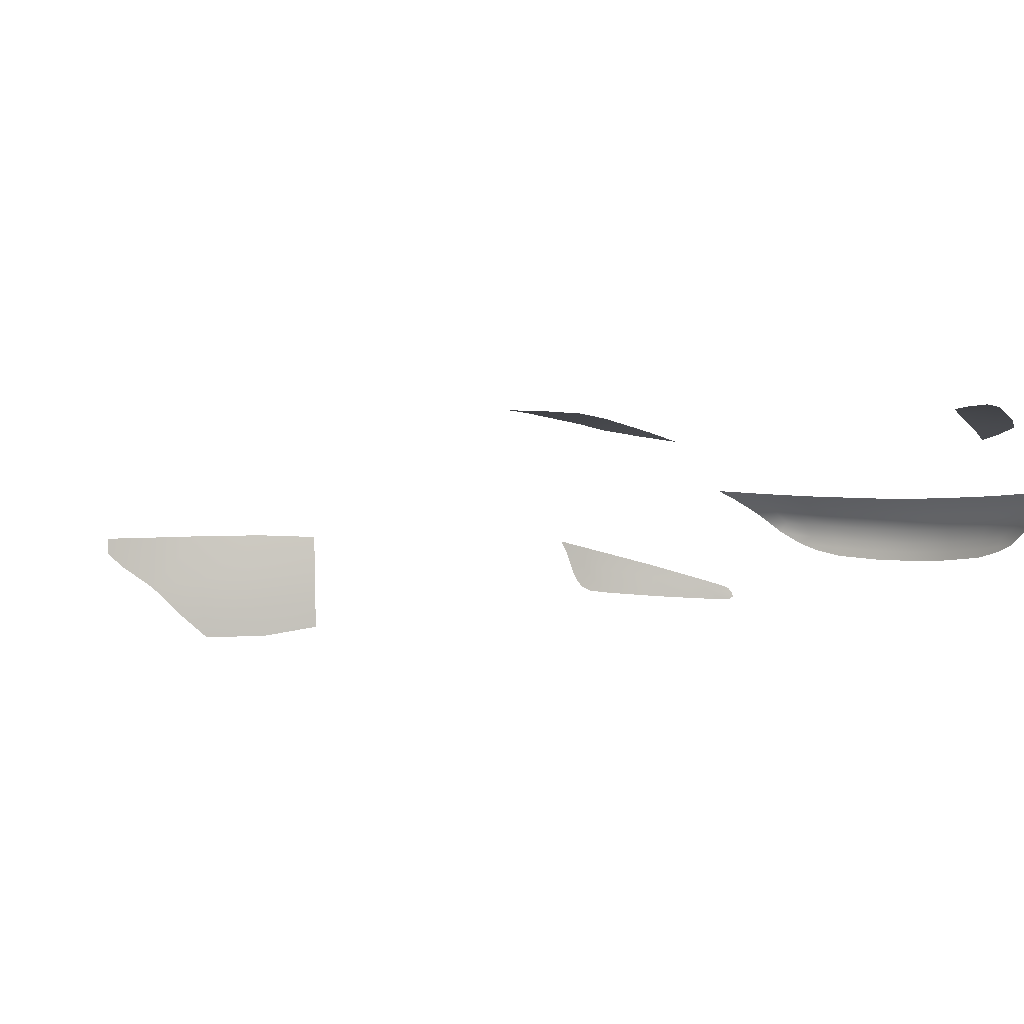
<metadata>
{"format":"obj","ext":"obj","renderer":"f3d","projection":"perspective","resolution":1024,"background":"white","views":[{"elev":0.5,"azim":-147.0,"up":"+Y"}]}
</metadata>
<code>
g model_car_100_matte_detail_LOD1
v 0.8681 0.4192 1.672
v 0.844 0.4107 1.709
v 0.8667 0.421 1.674
v 0.8588 0.3837 1.689
v 0.8309 0.3508 1.73
v 0.849 0.3301 1.706
v 0.7938 0.3416 1.778
v 0.803 0.3937 1.765
v 0.6846 0.3139 1.895
v 0.7021 0.2615 1.878
v 0.7837 0.2708 1.79
v 0.6992 0.3539 1.88
v 0.5652 0.2822 1.989
v 0.5623 0.2514 1.99
v 0.643 0.2564 1.931
v 0.5838 0.3113 1.976
v 0.5263 0.2511 2.014
v 0.5062 0.2516 2.026
v 0.4983 0.2577 2.031
v 0.4996 0.2678 2.03
v 0.8188 0.2774 1.747
v 0.519 0.2883 2.019
v 0.5098 0.2827 2.024
v 0.8328 0.2884 1.729
v 0.8405 0.3042 1.718
v 0.3061 0.4341 2.163
v 0.297 0.4105 2.167
v 0.2335 0.4025 2.184
v 0.2403 0.4278 2.182
v 0.2266 0.378 2.185
v 0.1135 0.3681 2.206
v 0.1176 0.3934 2.206
v -1.669e-06 0.3901 2.217
v -1.669e-06 0.4164 2.216
v 0.1216 0.4197 2.204
v -1.669e-06 0.3649 2.217
v 0.2909 0.3938 2.169
v 0.3428 0.4148 2.156
v 0.1265 0.458 2.196
v -1.669e-06 0.4547 2.209
v -1.669e-06 0.4871 2.192
v 0.1297 0.4903 2.178
v -1.669e-06 0.5176 2.165
v 0.132 0.5208 2.15
v -1.669e-06 0.5457 2.131
v 0.1348 0.5489 2.116
v 0.2684 0.5531 2.088
v 0.2619 0.5257 2.123
v 0.3621 0.5576 2.06
v 0.3476 0.5316 2.095
v 0.4337 0.5621 2.033
v 0.4179 0.5381 2.066
v 0.2555 0.4954 2.152
v 0.3321 0.5007 2.128
v 0.3922 0.5051 2.105
v 0.4943 0.5445 2.033
v 0.4998 0.5668 2.005
v 0.4552 0.5086 2.081
v 0.2492 0.4648 2.171
v 0.3194 0.4696 2.15
v 0.5243 0.5685 1.995
v 0.3729 0.4732 2.133
v 0.3503 0.4382 2.151
v 0.3933 0.4495 2.129
v 0.4262 0.48 2.109
v 0.6258 0.78 1.354
v 0.6454 0.7924 1.254
v 0.7371 0.796 1.18
v 0.7322 0.79 1.265
v 0.589 0.748 1.519
v 0.6763 0.7606 1.457
v 0.5626 0.7245 1.618
v 0.6417 0.7421 1.543
v 0.5104 0.7366 1.572
v 0.5513 0.7735 1.399
v 0.483 0.7101 1.676
v 0.5776 0.7868 1.314
v 0.6571 0.3538 -1.998
v 0.6195 0.35 -2.021
v 0.6599 0.3077 -1.994
v 0.7447 0.3645 -1.93
v 0.7458 0.3104 -1.926
v 0.8166 0.3737 -1.864
v 0.8164 0.3265 -1.863
v 0.6518 0.4164 -2.002
v 0.5732 0.4004 -2.046
v 0.7419 0.4307 -1.932
v 0.8152 0.4391 -1.865
v 0.7371 0.4982 -1.931
v 0.6431 0.4963 -2.003
v 0.8129 0.4947 -1.863
v 0.5747 0.494 -2.041
v 0.521 0.4381 -2.068
v 0.5261 0.4933 -2.063
v 0.492 0.4638 -2.078
v 0.491 0.4907 -2.077
v -0.8681 0.4192 1.672
v -0.8667 0.421 1.674
v -0.844 0.4107 1.709
v -0.8588 0.3837 1.689
v -0.8309 0.3508 1.73
v -0.849 0.3301 1.706
v -0.7938 0.3416 1.778
v -0.803 0.3937 1.765
v -0.6846 0.3139 1.895
v -0.7021 0.2615 1.878
v -0.7837 0.2708 1.79
v -0.6992 0.3539 1.88
v -0.5652 0.2822 1.989
v -0.5623 0.2514 1.99
v -0.643 0.2564 1.931
v -0.5838 0.3113 1.976
v -0.5263 0.2511 2.014
v -0.5062 0.2516 2.026
v -0.4983 0.2577 2.031
v -0.4996 0.2678 2.03
v -0.8188 0.2774 1.747
v -0.8328 0.2884 1.729
v -0.8405 0.3042 1.718
v -0.519 0.2883 2.019
v -0.5098 0.2827 2.024
v -0.3061 0.4341 2.163
v -0.2403 0.4278 2.182
v -0.2335 0.4025 2.184
v -0.297 0.4105 2.167
v -0.2266 0.378 2.185
v -0.1135 0.3681 2.206
v -0.1176 0.3934 2.206
v -1.669e-06 0.3901 2.217
v -1.669e-06 0.4164 2.216
v -0.1216 0.4197 2.204
v -1.669e-06 0.3649 2.217
v -0.2909 0.3938 2.169
v -0.3428 0.4148 2.156
v -0.1265 0.458 2.196
v -1.669e-06 0.4547 2.209
v -1.669e-06 0.4871 2.192
v -0.1297 0.4903 2.178
v -1.669e-06 0.5176 2.165
v -0.132 0.5208 2.15
v -1.669e-06 0.5457 2.131
v -0.1348 0.5489 2.116
v -0.2684 0.5531 2.088
v -0.2619 0.5257 2.123
v -0.3621 0.5576 2.06
v -0.3476 0.5316 2.095
v -0.4337 0.5621 2.033
v -0.4179 0.5381 2.066
v -0.2555 0.4954 2.152
v -0.3321 0.5007 2.128
v -0.3922 0.5051 2.105
v -0.4943 0.5445 2.033
v -0.4998 0.5668 2.005
v -0.4552 0.5086 2.081
v -0.2492 0.4648 2.171
v -0.3194 0.4696 2.15
v -0.5243 0.5685 1.995
v -0.3729 0.4732 2.133
v -0.3503 0.4382 2.151
v -0.3933 0.4495 2.129
v -0.4262 0.48 2.109
v -0.6258 0.78 1.354
v -0.7322 0.79 1.265
v -0.7371 0.796 1.18
v -0.6454 0.7924 1.254
v -0.589 0.748 1.519
v -0.6763 0.7606 1.457
v -0.5626 0.7245 1.618
v -0.6417 0.7421 1.543
v -0.5104 0.7366 1.572
v -0.5512 0.7735 1.399
v -0.483 0.7101 1.676
v -0.5776 0.7868 1.314
v -0.6571 0.3538 -1.998
v -0.6599 0.3077 -1.994
v -0.6195 0.35 -2.021
v -0.7447 0.3645 -1.93
v -0.7458 0.3104 -1.926
v -0.8166 0.3737 -1.864
v -0.8164 0.3265 -1.863
v -0.6518 0.4164 -2.002
v -0.5732 0.4004 -2.046
v -0.7419 0.4307 -1.932
v -0.8152 0.4391 -1.865
v -0.7371 0.4982 -1.931
v -0.6431 0.4963 -2.003
v -0.8129 0.4947 -1.863
v -0.5747 0.494 -2.041
v -0.521 0.4381 -2.068
v -0.5261 0.4933 -2.063
v -0.492 0.4638 -2.078
v -0.491 0.4907 -2.077
g model_car_100_matte_detail_LOD1_0
f 3 2 1
f 1 2 4
f 2 5 4
f 5 6 4
f 7 5 2
f 8 7 2
f 9 7 8
f 9 10 7
f 10 11 7
f 5 7 11
f 12 9 8
f 13 9 12
f 13 14 9
f 14 15 9
f 10 9 15
f 16 13 12
f 13 17 14
f 18 17 13
f 19 18 13
f 20 19 13
f 21 5 11
f 22 20 13
f 16 22 13
f 22 23 20
f 24 5 21
f 25 5 24
f 5 25 6
f 28 27 26
f 29 28 26
f 28 30 27
f 31 30 28
f 32 31 28
f 32 28 29
f 31 32 33
f 33 32 34
f 32 35 34
f 35 32 29
f 36 31 33
f 30 37 27
f 27 37 38
f 26 27 38
f 35 39 34
f 39 40 34
f 40 39 41
f 39 42 41
f 41 42 43
f 42 44 43
f 43 44 45
f 44 46 45
f 46 44 47
f 44 48 47
f 44 42 48
f 47 48 49
f 48 50 49
f 49 50 51
f 50 52 51
f 42 53 48
f 48 53 50
f 42 39 53
f 50 54 52
f 53 54 50
f 54 55 52
f 51 52 56
f 57 51 56
f 52 55 58
f 56 52 58
f 53 59 54
f 59 60 54
f 55 54 60
f 39 59 53
f 61 57 56
f 62 55 60
f 60 26 62
f 26 63 62
f 62 63 64
f 65 62 64
f 55 62 65
f 58 55 65
f 63 38 64
f 63 26 38
f 59 39 35
f 29 59 35
f 60 59 29
f 26 60 29
f 68 67 66
f 69 68 66
f 69 66 70
f 71 69 70
f 71 70 72
f 73 71 72
f 70 66 74
f 66 75 74
f 66 67 75
f 70 74 76
f 72 70 76
f 67 77 75
f 80 79 78
f 80 78 81
f 82 80 81
f 82 81 83
f 84 82 83
f 78 79 85
f 79 86 85
f 78 85 87
f 81 78 87
f 81 87 88
f 83 81 88
f 87 85 89
f 87 89 88
f 85 90 89
f 85 86 90
f 89 91 88
f 86 92 90
f 86 93 92
f 93 94 92
f 93 95 94
f 95 96 94
f 99 98 97
f 99 97 100
f 101 99 100
f 102 101 100
f 101 103 99
f 103 104 99
f 103 105 104
f 106 105 103
f 107 106 103
f 103 101 107
f 105 108 104
f 105 109 108
f 110 109 105
f 111 110 105
f 105 106 111
f 109 112 108
f 113 109 110
f 113 114 109
f 114 115 109
f 115 116 109
f 101 117 107
f 101 118 117
f 101 119 118
f 119 101 102
f 120 112 109
f 116 120 109
f 121 120 116
f 124 123 122
f 125 124 122
f 126 124 125
f 126 127 124
f 127 128 124
f 124 128 123
f 128 127 129
f 128 129 130
f 131 128 130
f 128 131 123
f 127 132 129
f 133 126 125
f 133 125 134
f 125 122 134
f 135 131 130
f 136 135 130
f 135 136 137
f 138 135 137
f 138 137 139
f 140 138 139
f 140 139 141
f 142 140 141
f 140 142 143
f 144 140 143
f 138 140 144
f 144 143 145
f 146 144 145
f 146 145 147
f 148 146 147
f 149 138 144
f 149 144 146
f 135 138 149
f 150 146 148
f 150 149 146
f 151 150 148
f 148 147 152
f 147 153 152
f 148 152 154
f 151 148 154
f 155 149 150
f 156 155 150
f 150 151 156
f 155 135 149
f 153 157 152
f 151 158 156
f 122 156 158
f 159 122 158
f 159 158 160
f 158 161 160
f 151 154 161
f 158 151 161
f 134 159 160
f 122 159 134
f 135 155 131
f 155 123 131
f 156 122 123
f 155 156 123
f 164 163 162
f 165 164 162
f 162 163 166
f 163 167 166
f 166 167 168
f 167 169 168
f 162 166 170
f 171 162 170
f 165 162 171
f 166 168 172
f 170 166 172
f 173 165 171
f 176 175 174
f 174 175 177
f 175 178 177
f 177 178 179
f 178 180 179
f 176 174 181
f 182 176 181
f 174 177 183
f 181 174 183
f 177 179 184
f 183 177 184
f 181 183 185
f 185 183 184
f 186 181 185
f 182 181 186
f 187 185 184
f 188 182 186
f 189 182 188
f 190 189 188
f 191 189 190
f 192 191 190

</code>
